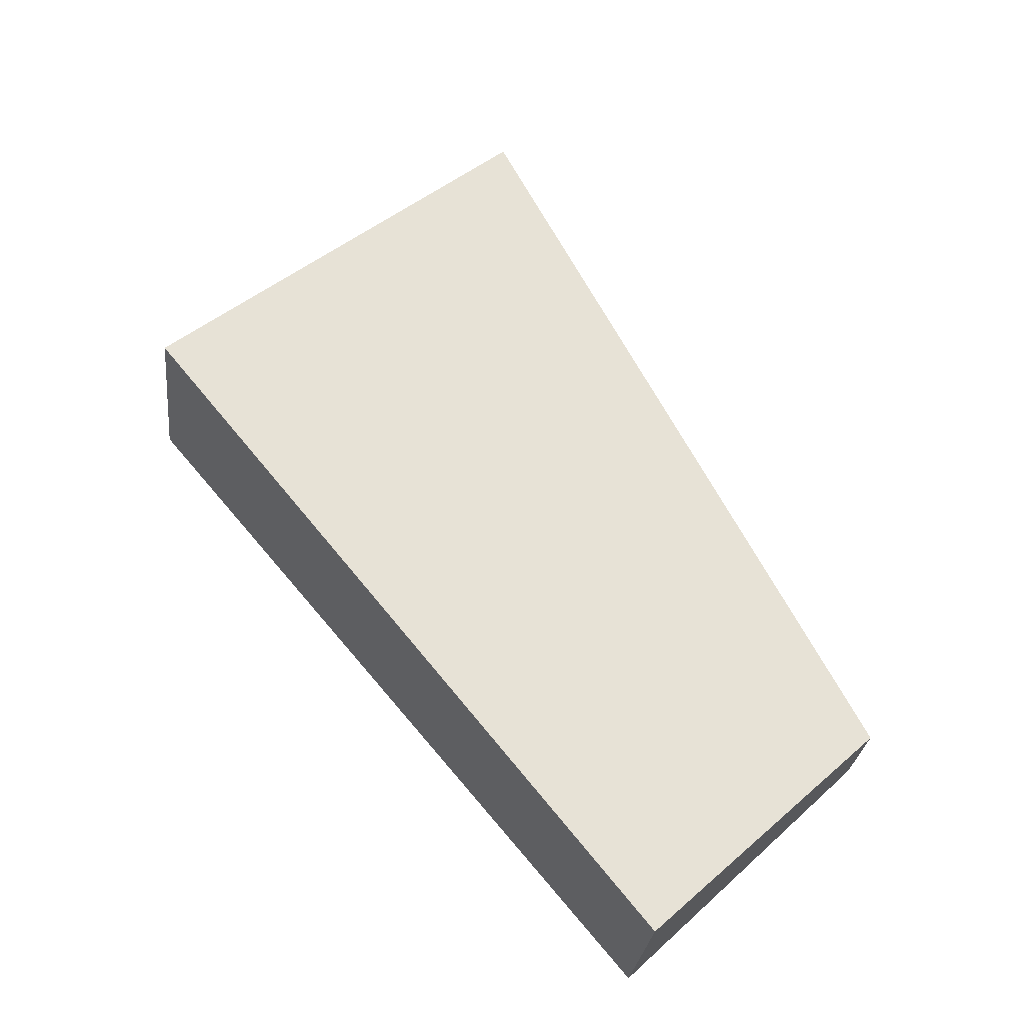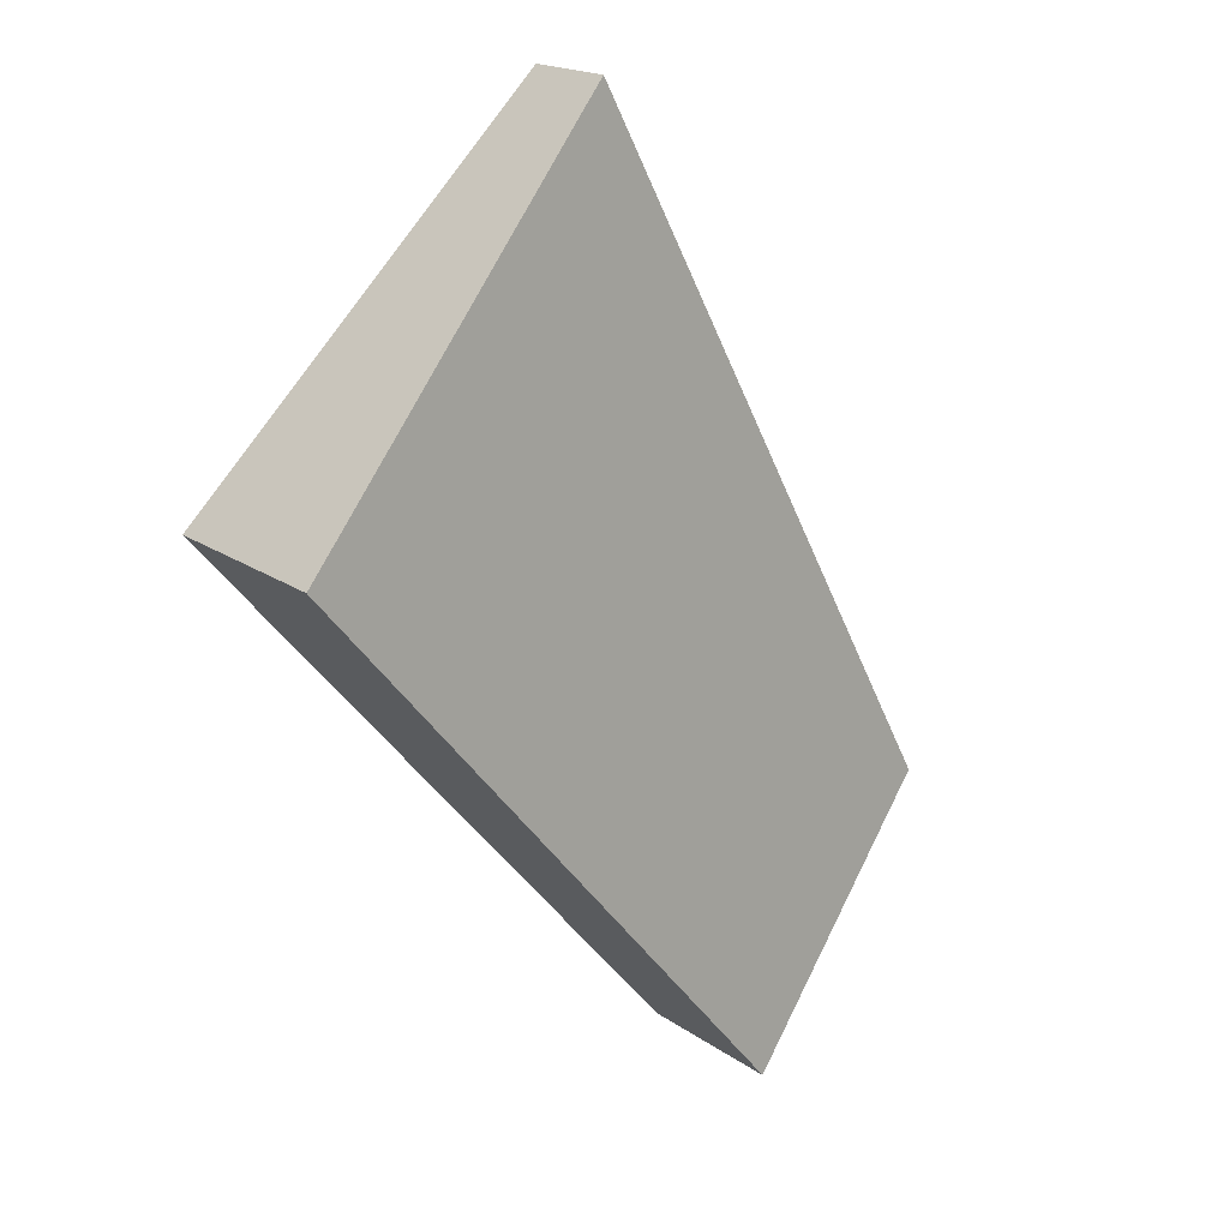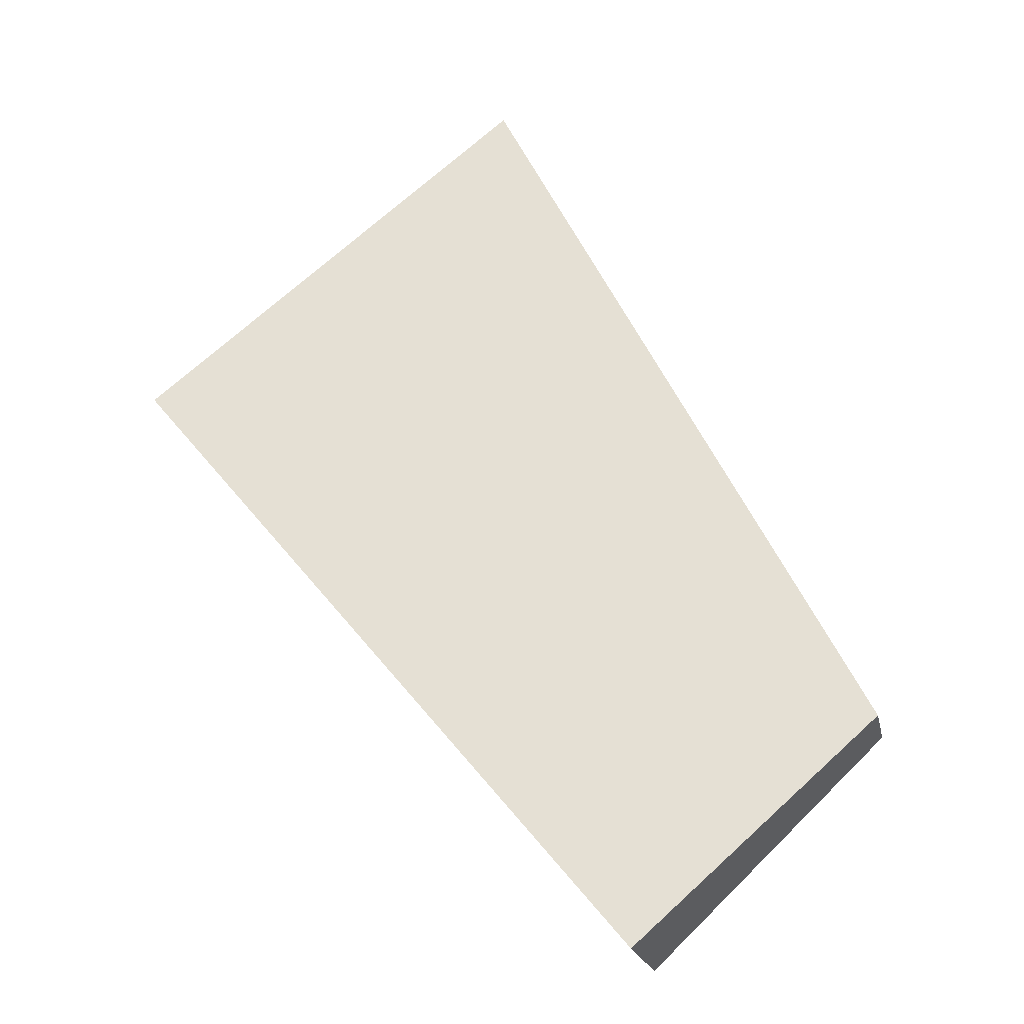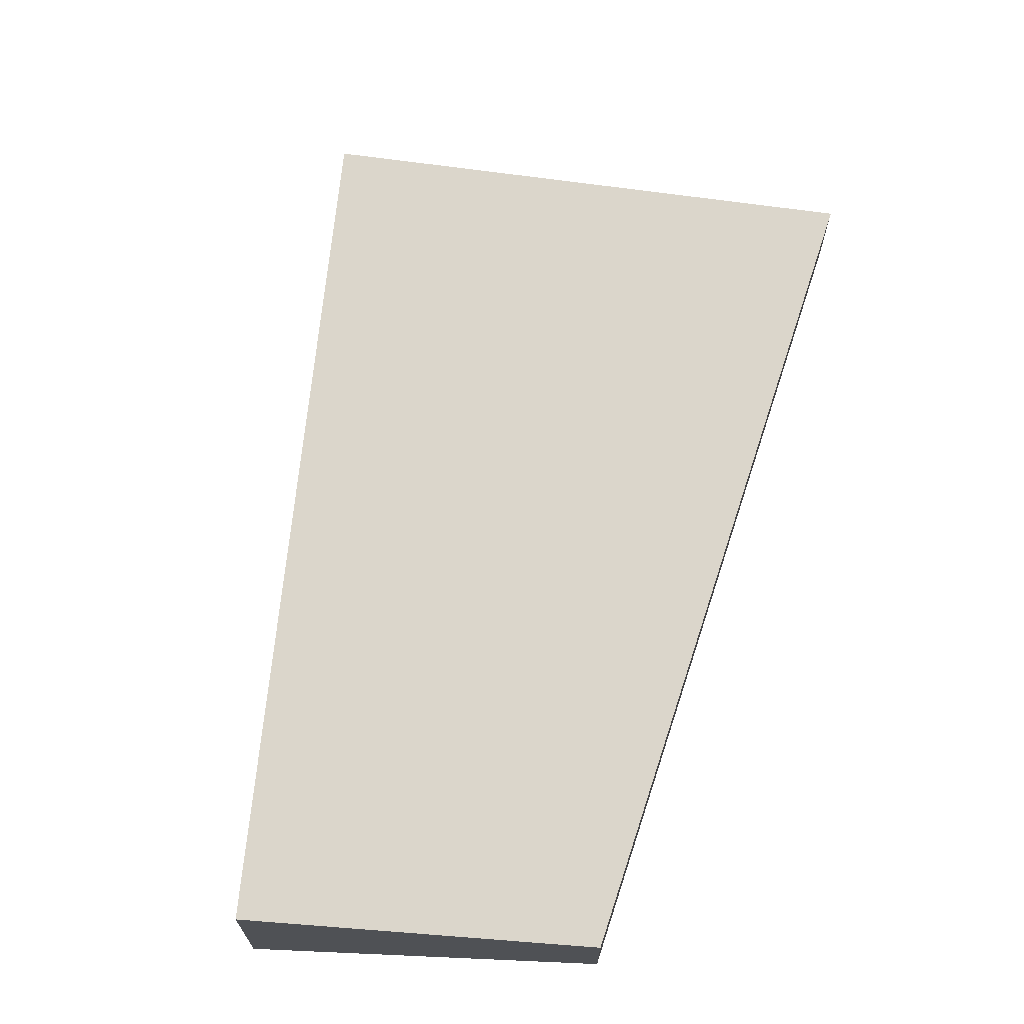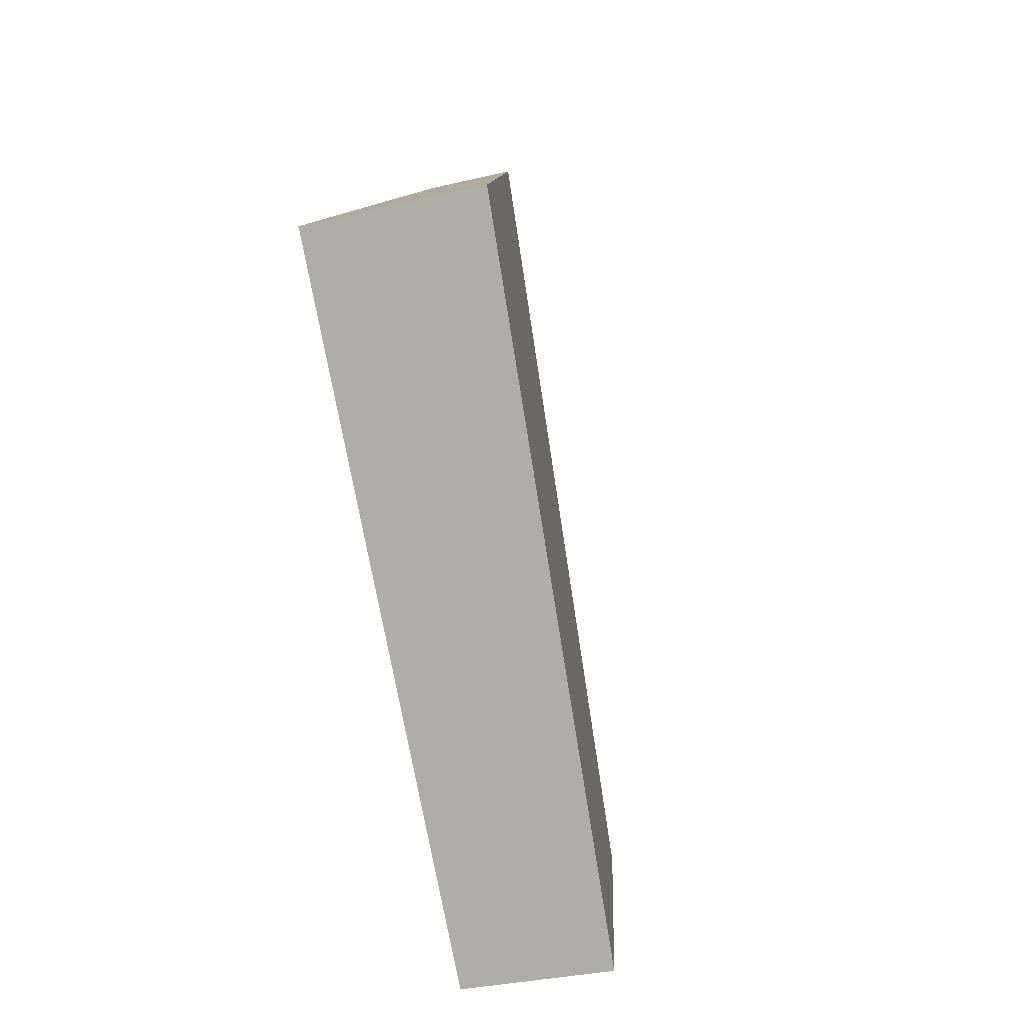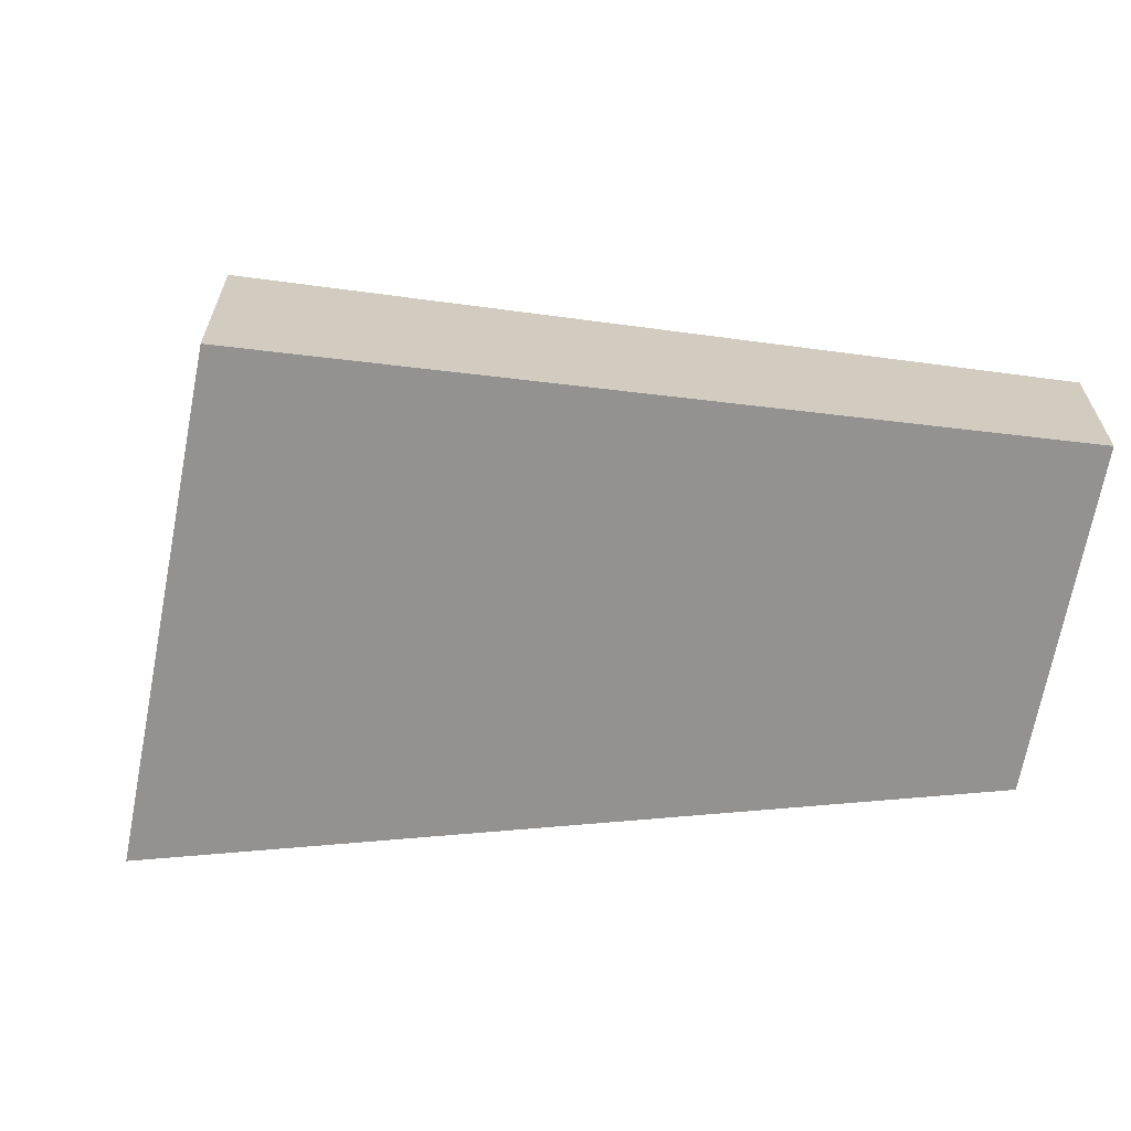
<metadata>
{"format":"obj","ext":"obj","renderer":"f3d","projection":"perspective","resolution":1024,"background":"white","views":[{"elev":-27.6,"azim":173.7,"up":"+Z"},{"elev":18.7,"azim":142.3,"up":"+Z"},{"elev":-19.4,"azim":-168.5,"up":"+Z"},{"elev":70.0,"azim":-133.7,"up":"+Y"},{"elev":-33.2,"azim":108.1,"up":"+Z"},{"elev":-66.4,"azim":123.4,"up":"+Y"}]}
</metadata>
<code>
v  0 0.791 4.843e-17
v  4.787 1.517 1.338
v  2.022 1.336 -1.936
v  3.179 0.791 5.938
v  5.852 1.517 3.328
v  6.189 1.608 2.999
v  2.022 1.185e-16 -1.936
v  0 0 0
v  3.179 -3.636e-16 5.938
v  5.852 -2.038e-16 3.328
v  6.189 -1.836e-16 2.999
v  4.787 -8.193e-17 1.338
g defaultobject
f 1 2 3
f 2 1 4
f 2 4 5
f 2 5 6
f 7 1 3
f 1 7 8
f 8 4 1
f 4 8 9
f 9 5 4
f 5 9 10
f 5 10 6
f 6 10 11
f 11 2 6
f 2 11 12
f 2 12 3
f 3 12 7
f 12 8 7
f 8 12 9
f 9 12 10
f 10 12 11

</code>
